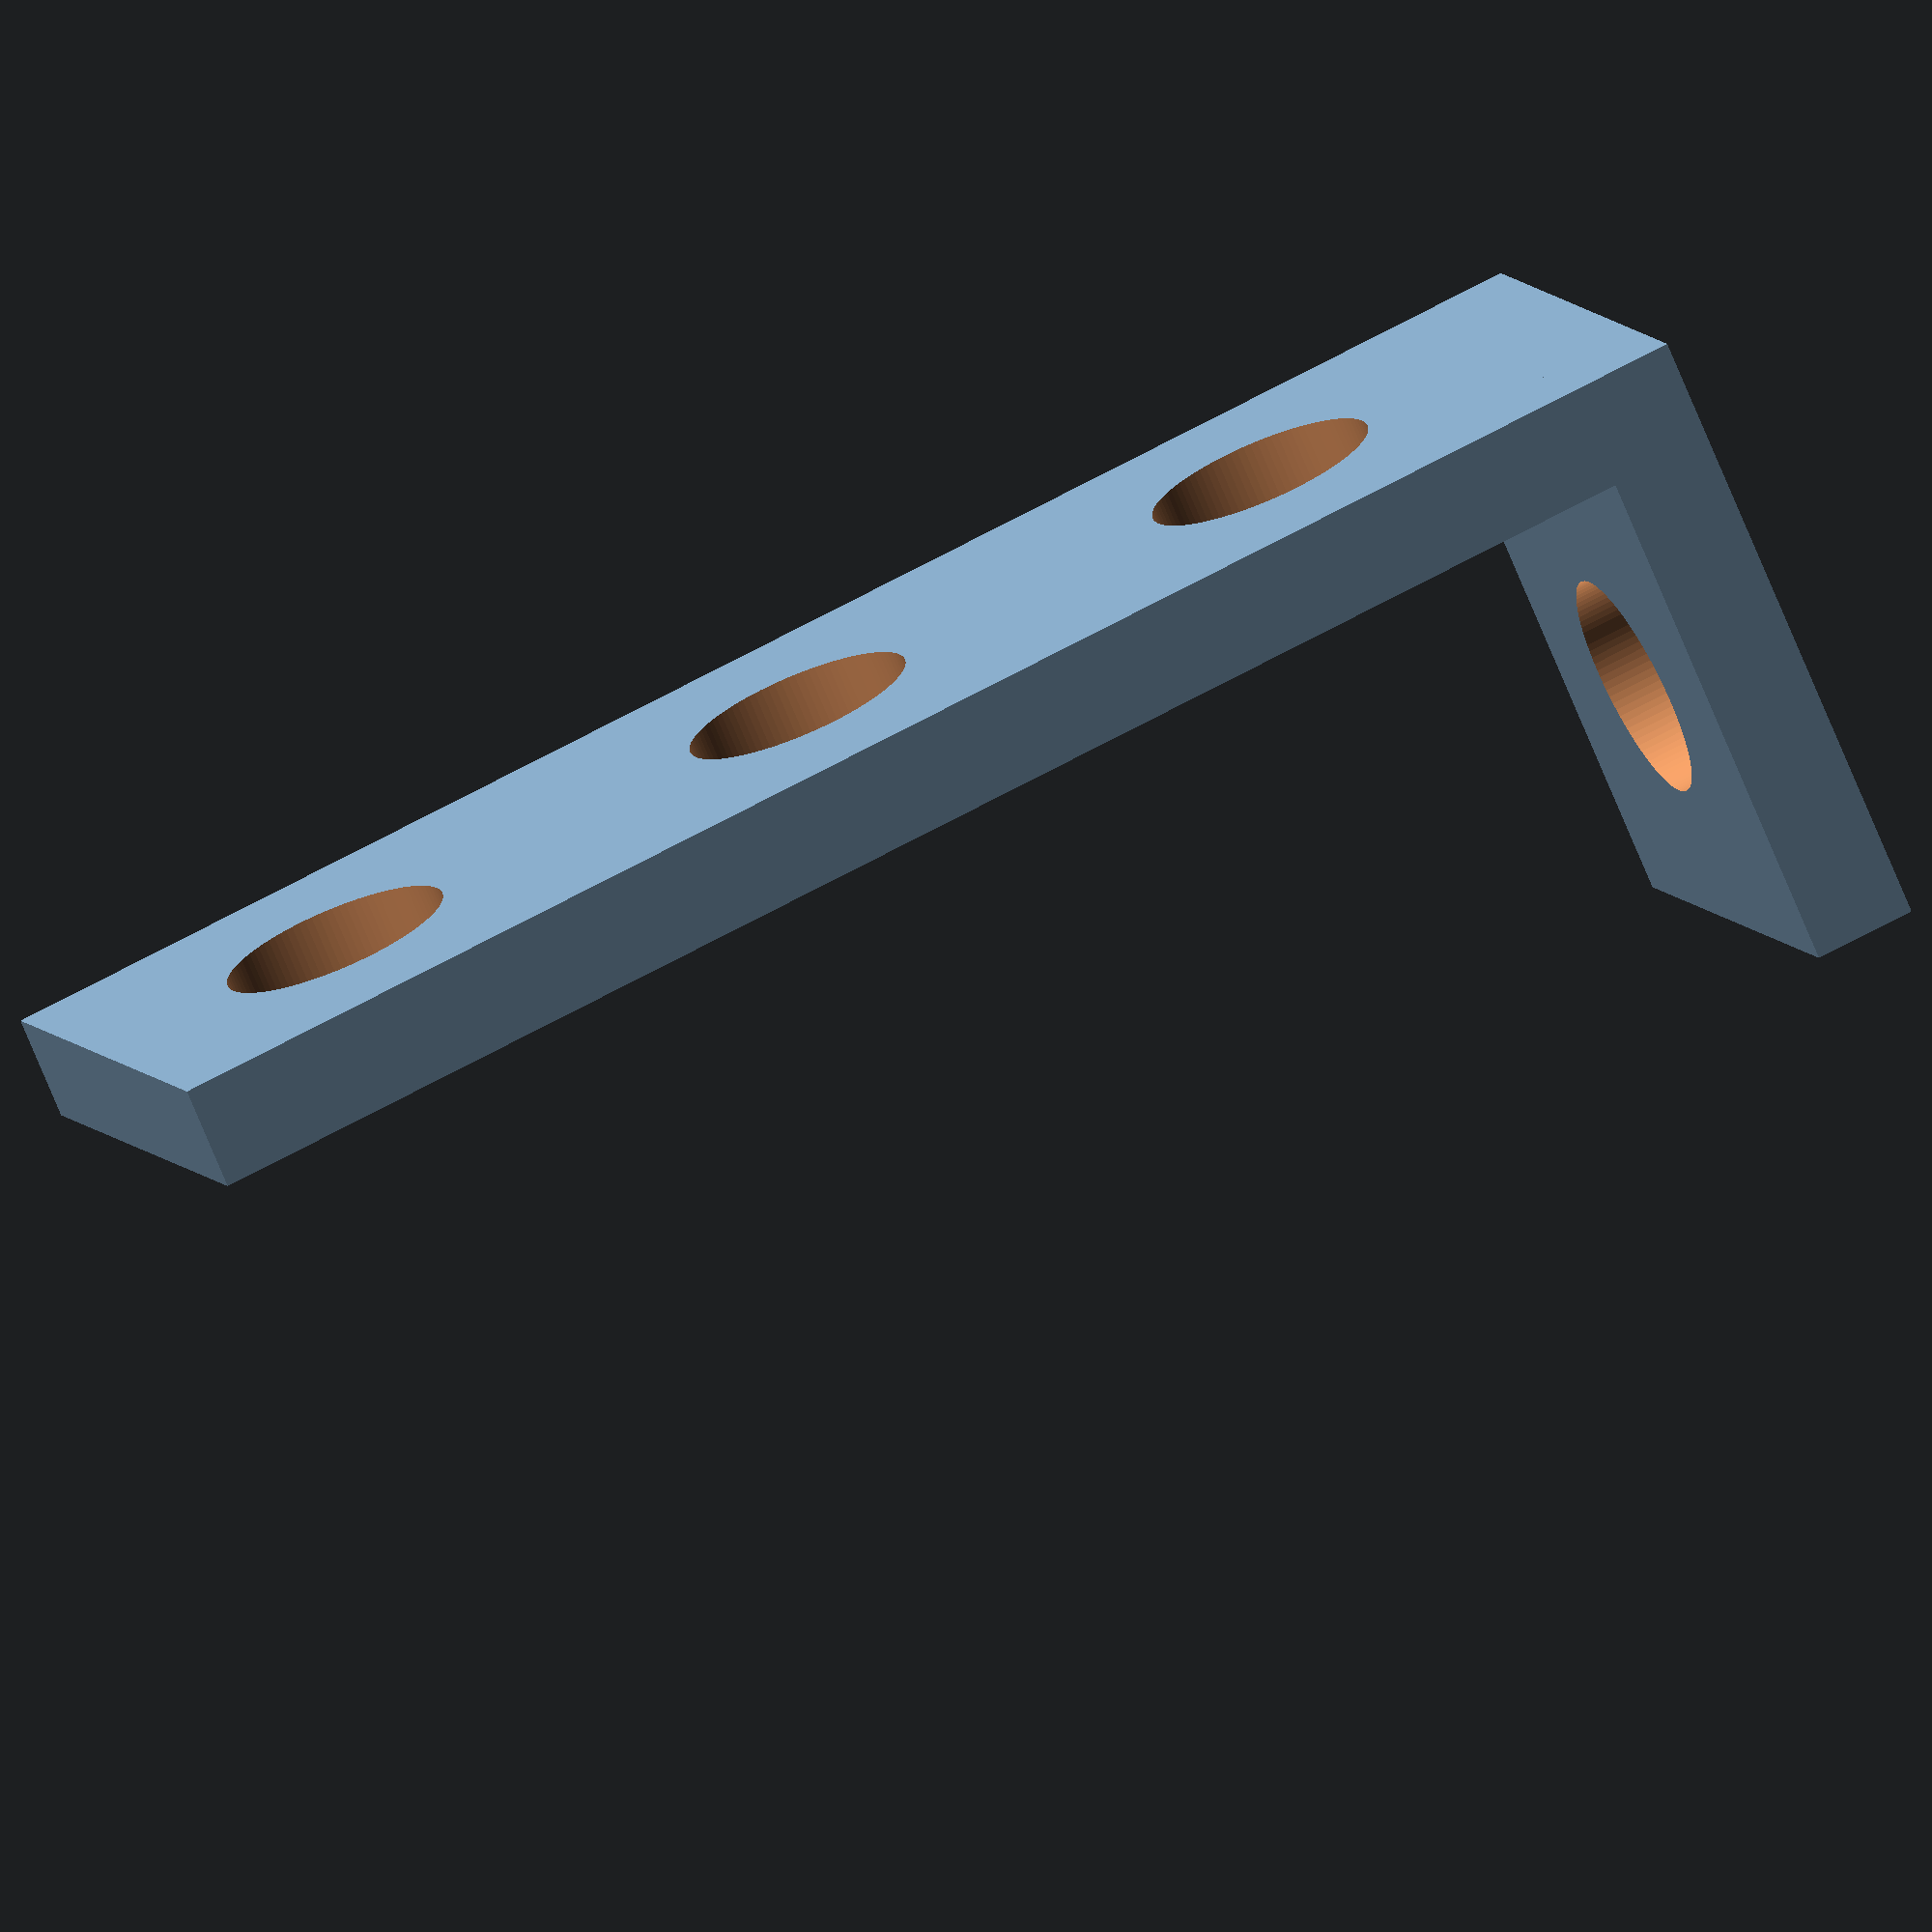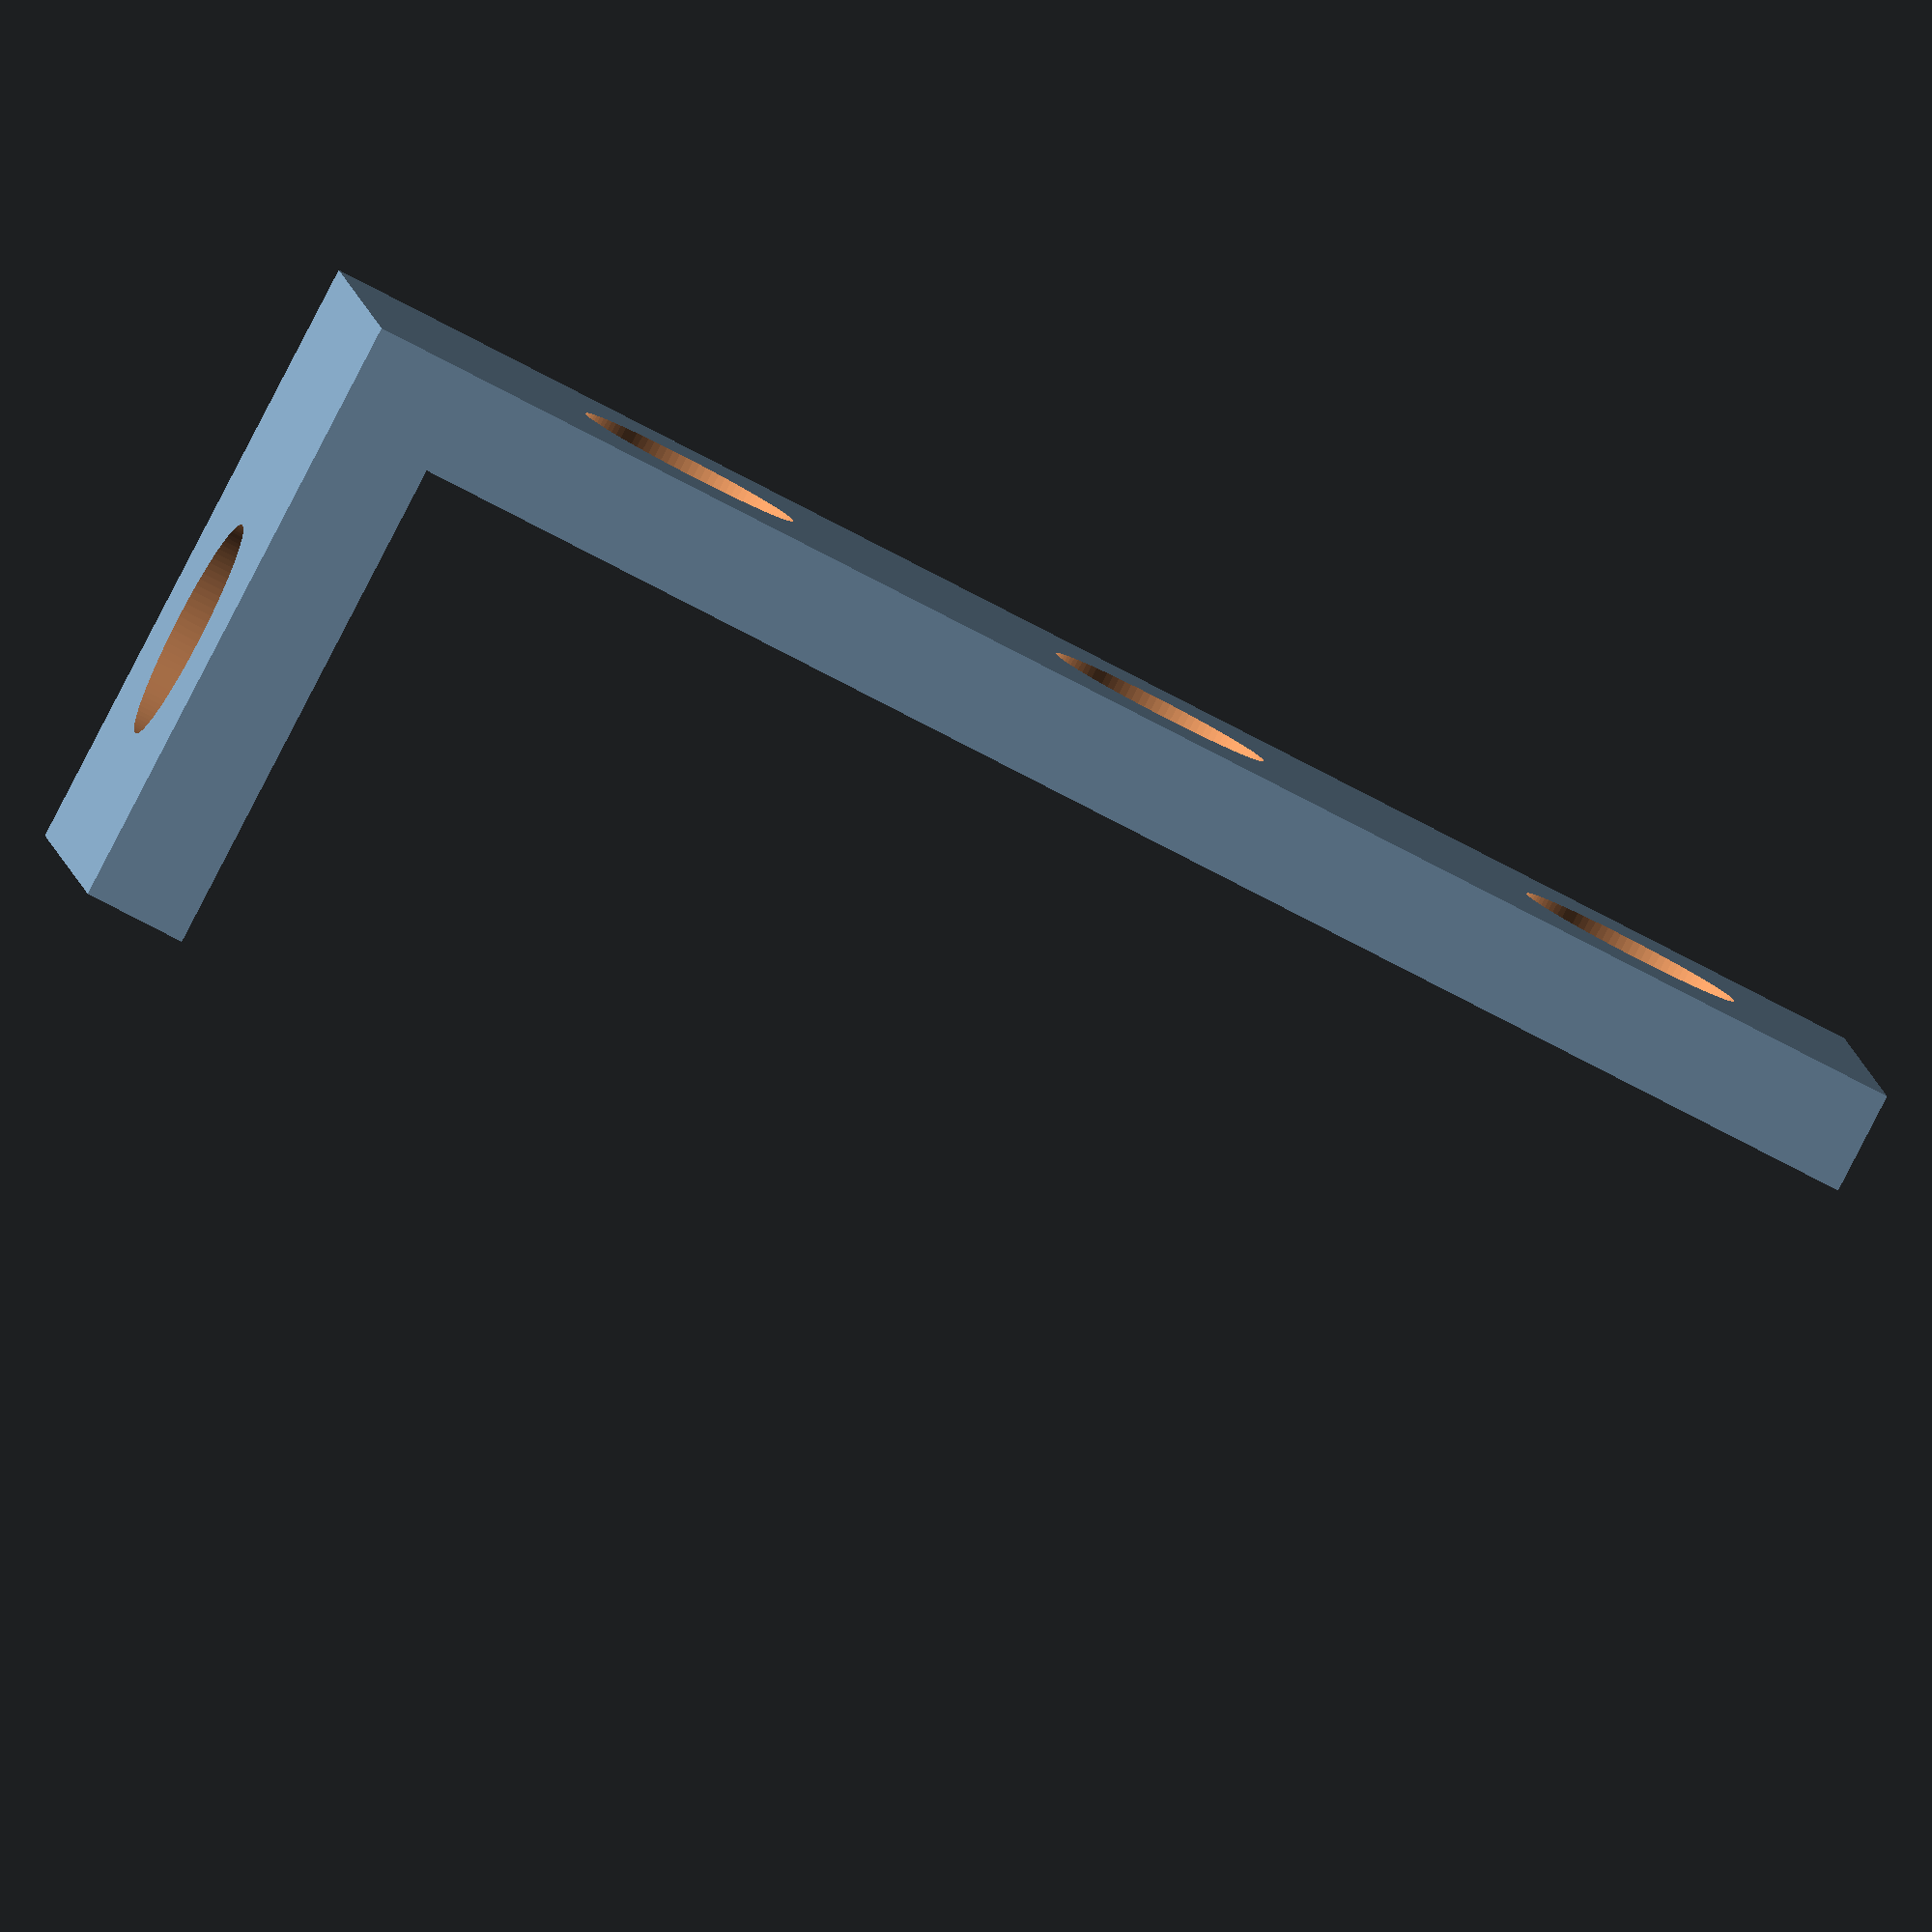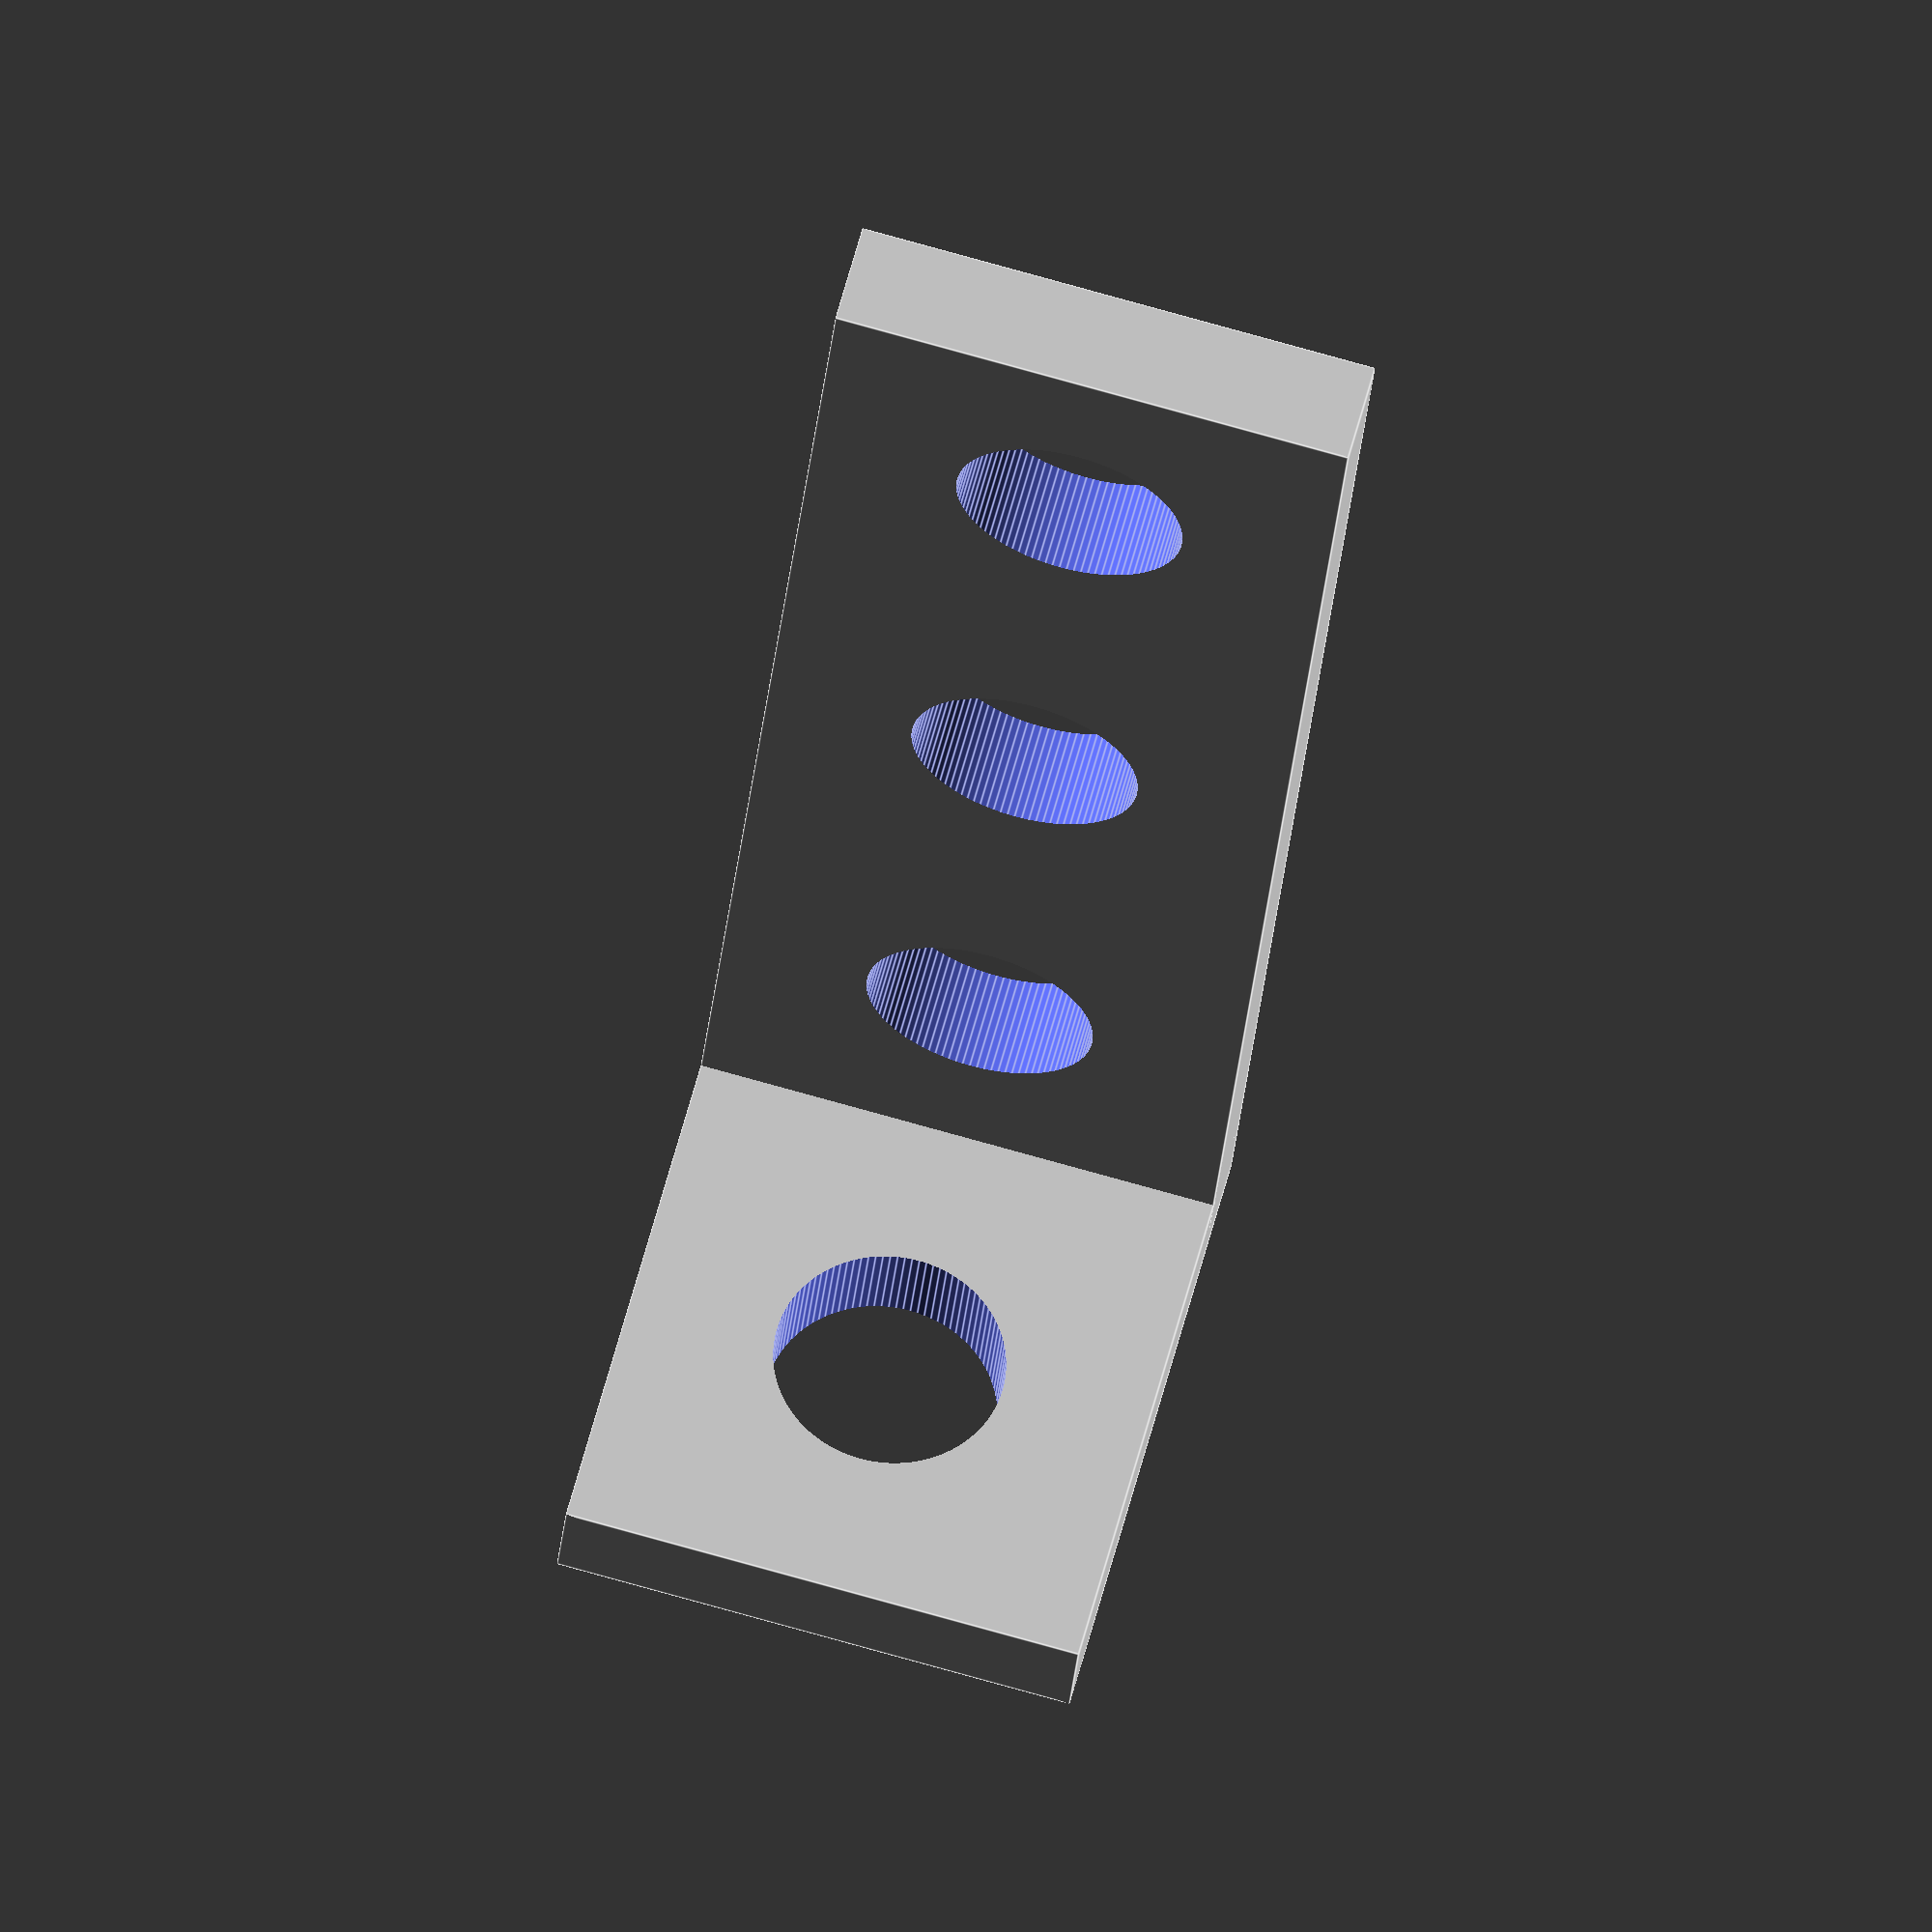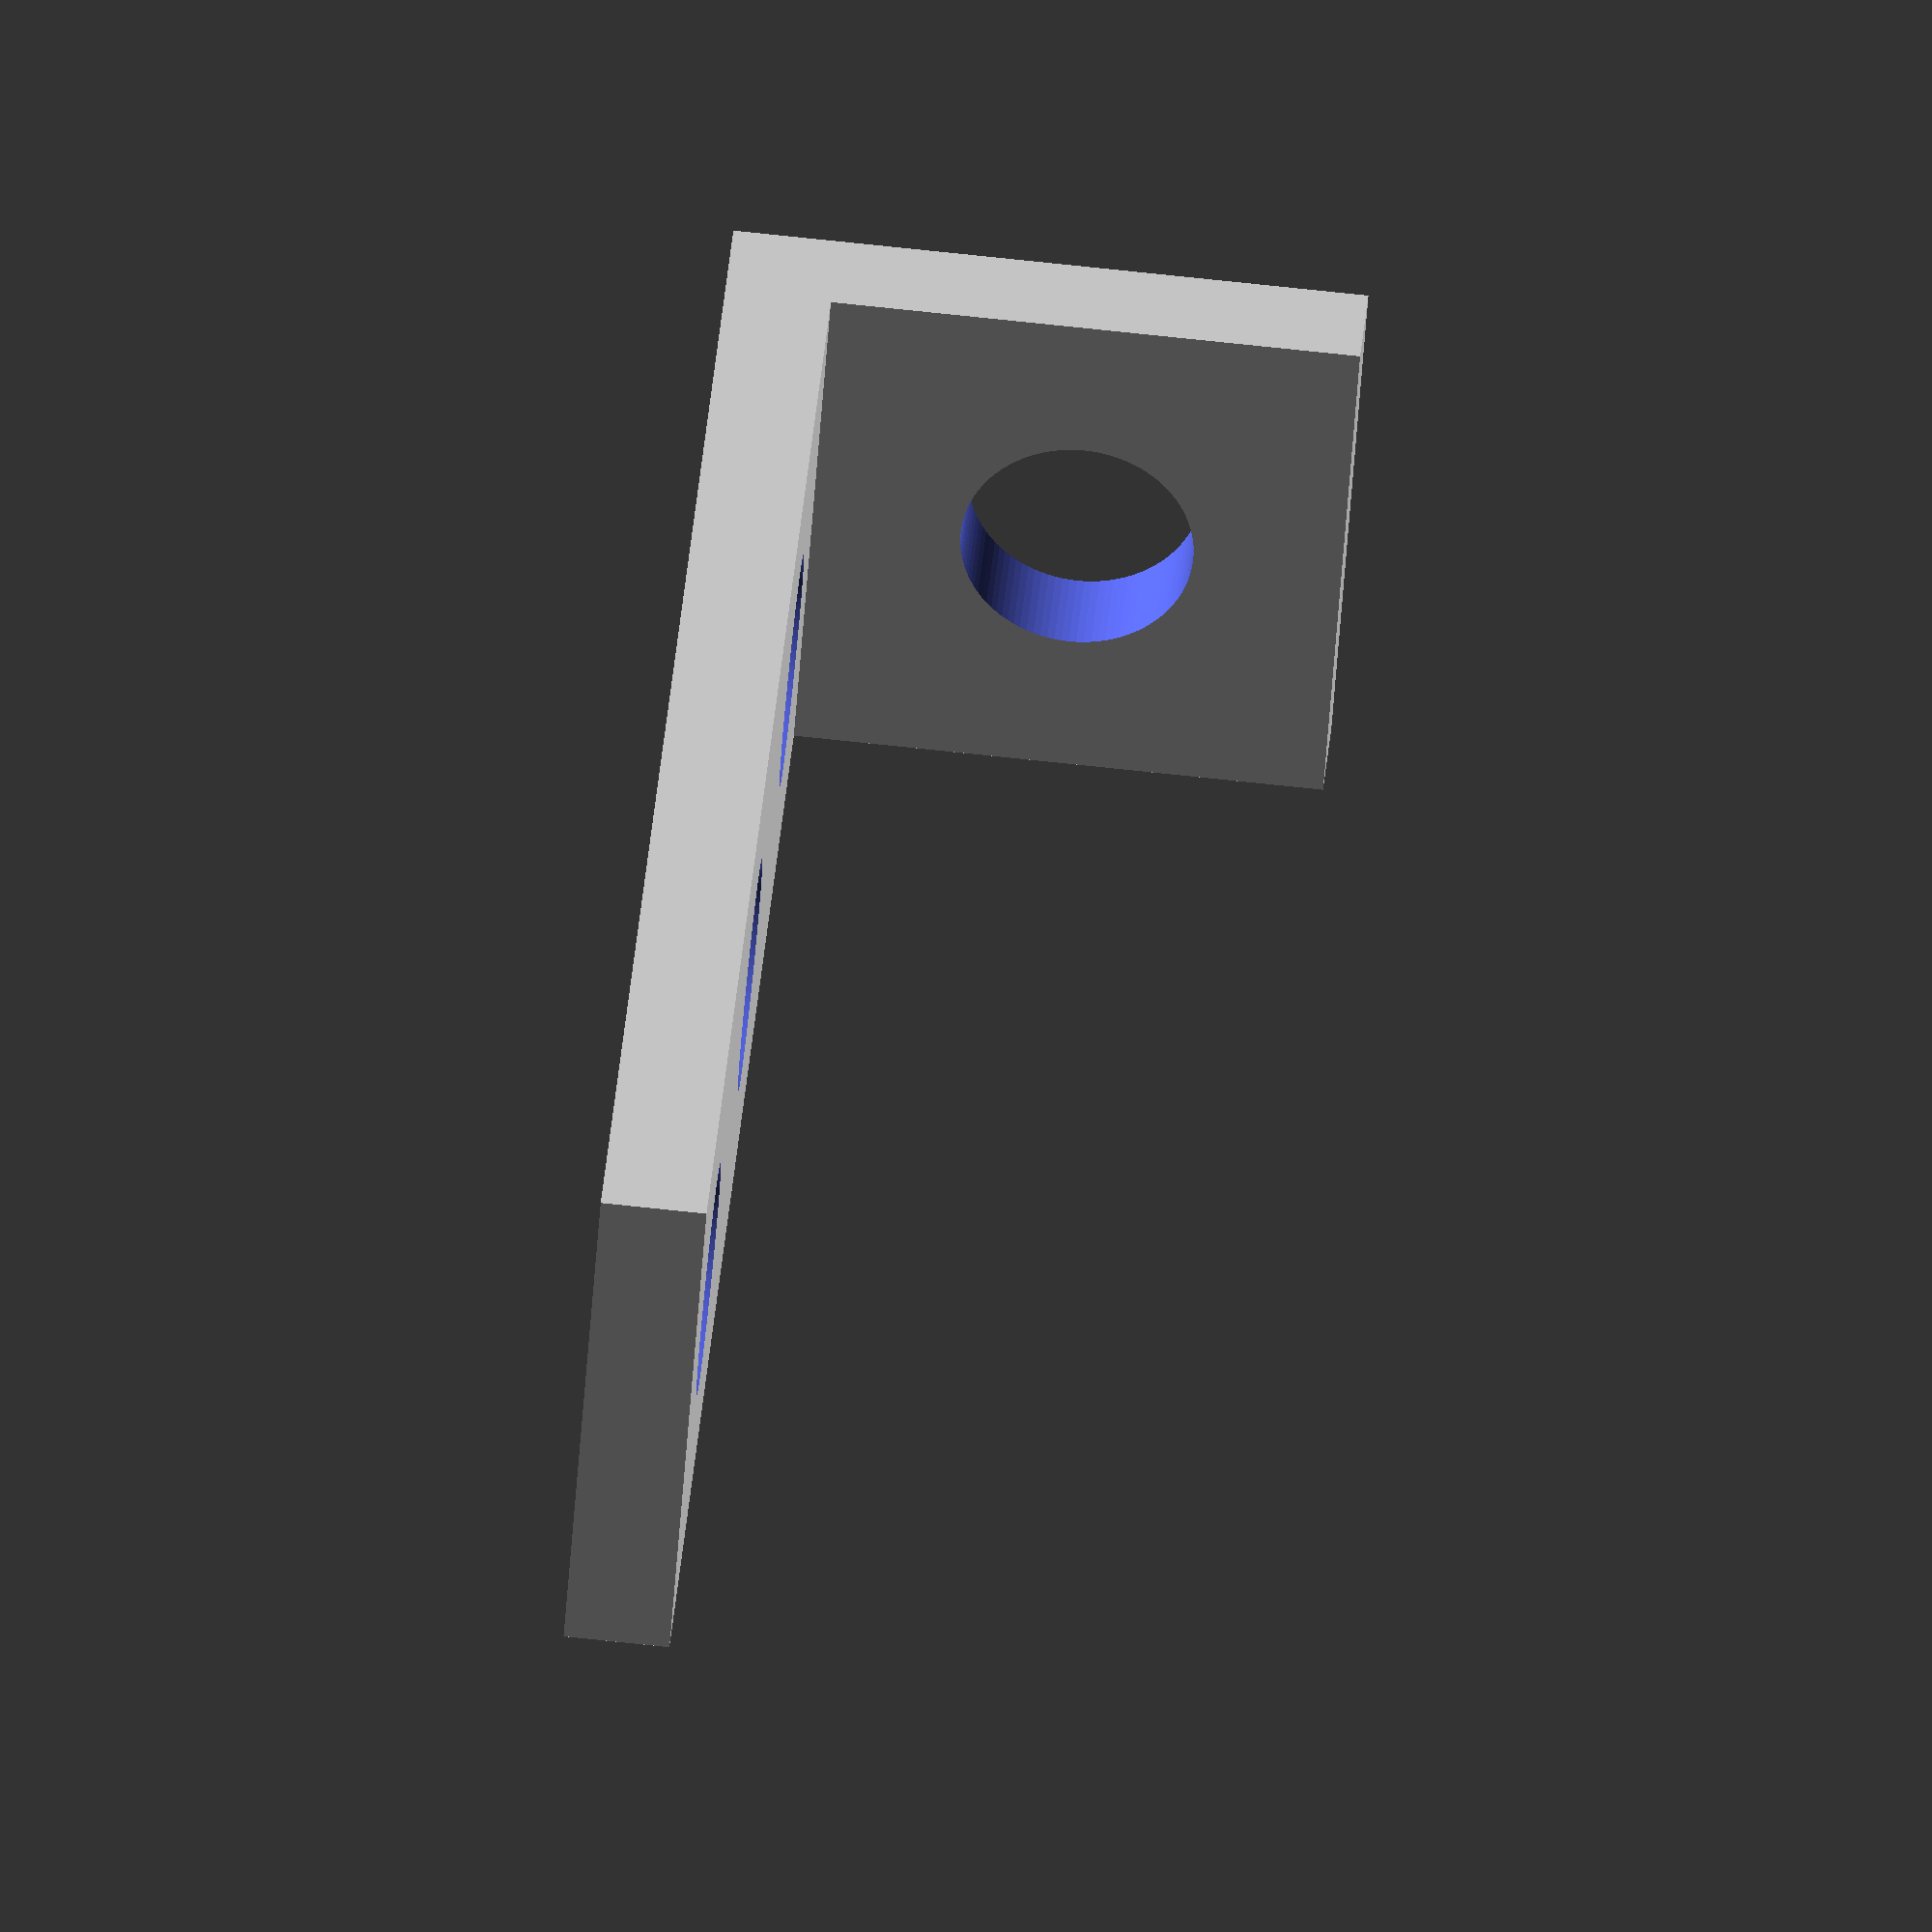
<openscad>
print_error = 0.2;

//angle_1xX(holes=1, print_error=print_error);
//angle_1xX(holes=2, print_error=print_error);
angle_1xX(holes=3, print_error=print_error);
//angle_1xX(holes=4, print_error=print_error);

/**
 * Уголок: одно отверстие в высоту, произвольное количество 
 * отверстий в длину.
 *
 * Диаметр отверстия 4мм, расстояние между краями отверстий 6мм.
 * 
 * @param holes количество отверстий
 * @param print_error погрешность при печати
 */
module angle_1xX(holes=1, print_error=print_error) {
  // отверстие=4мм
  // расстояние между отверстиями=6мм
  // расстояние от отверстия до края=3мм
  // толщина стенки=2мм

  difference() {
    union() {
      // в высоту по Z
      cube([3+4+3, 2, 2+3+4+3]);
      // в длину по Y
      cube([3+4+3, 2+(6+4)*holes, 2]);
    }
    // дырки по Z
    translate([5, 3, 2+3+2]) rotate ([90, 0, 0]) 
      cylinder(h=4, r=2+print_error, $fn=100);

    // дырки по Y
    for(hole=[1 : holes]) {
      translate([5, 2-3+(6+4)*hole-2, -1]) 
        cylinder(h=4, r=2+print_error, $fn=100);
    }   
  }
}

</openscad>
<views>
elev=74.1 azim=109.8 roll=202.5 proj=o view=solid
elev=86.1 azim=275.2 roll=152.6 proj=o view=solid
elev=119.3 azim=185.0 roll=165.3 proj=o view=edges
elev=283.1 azim=311.8 roll=276.0 proj=o view=solid
</views>
